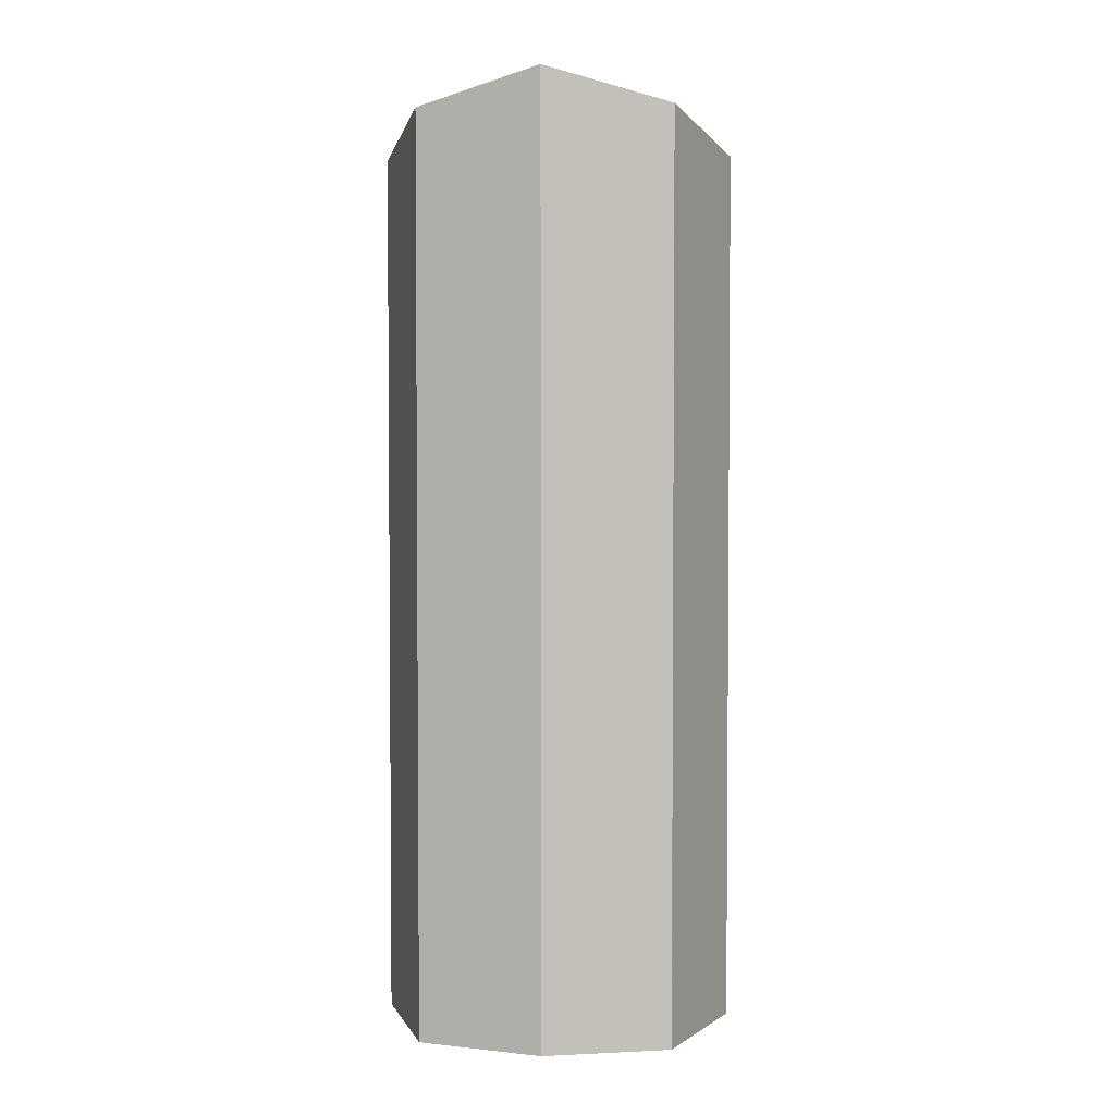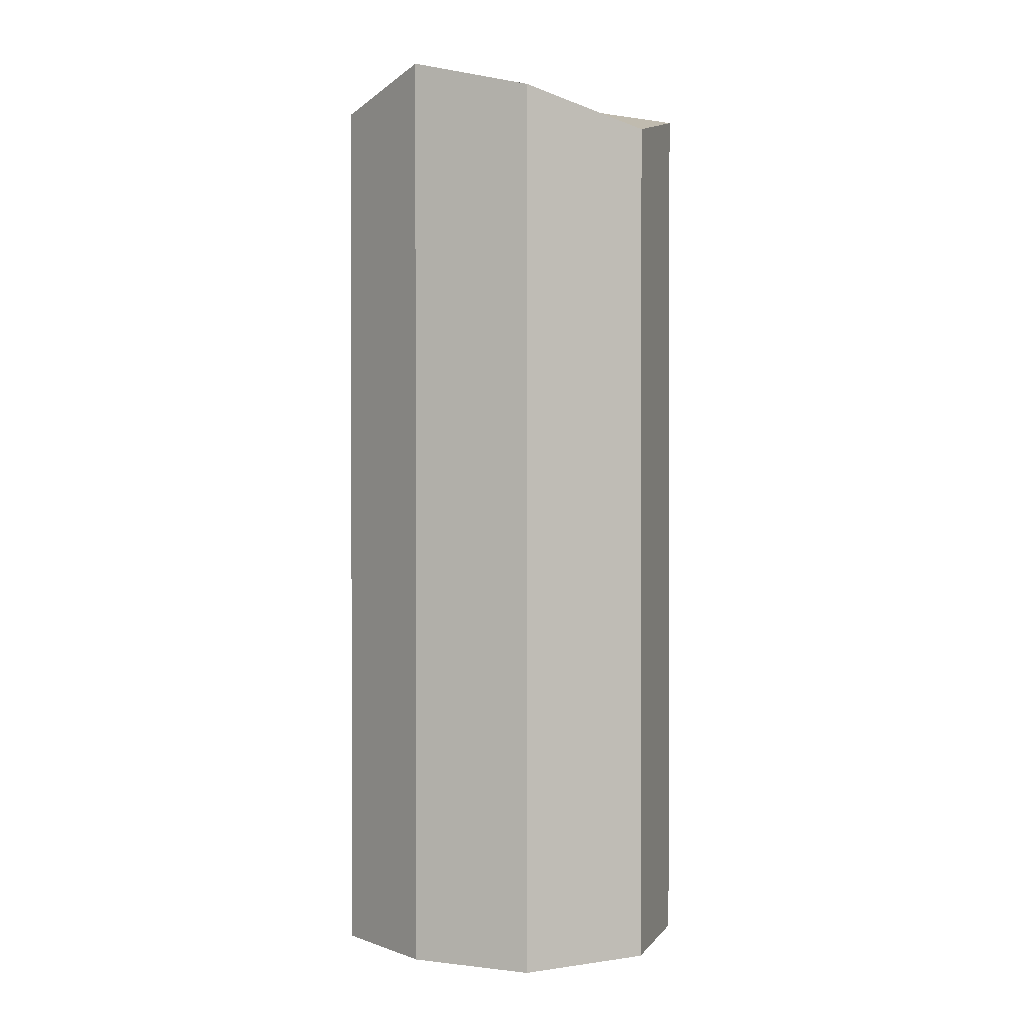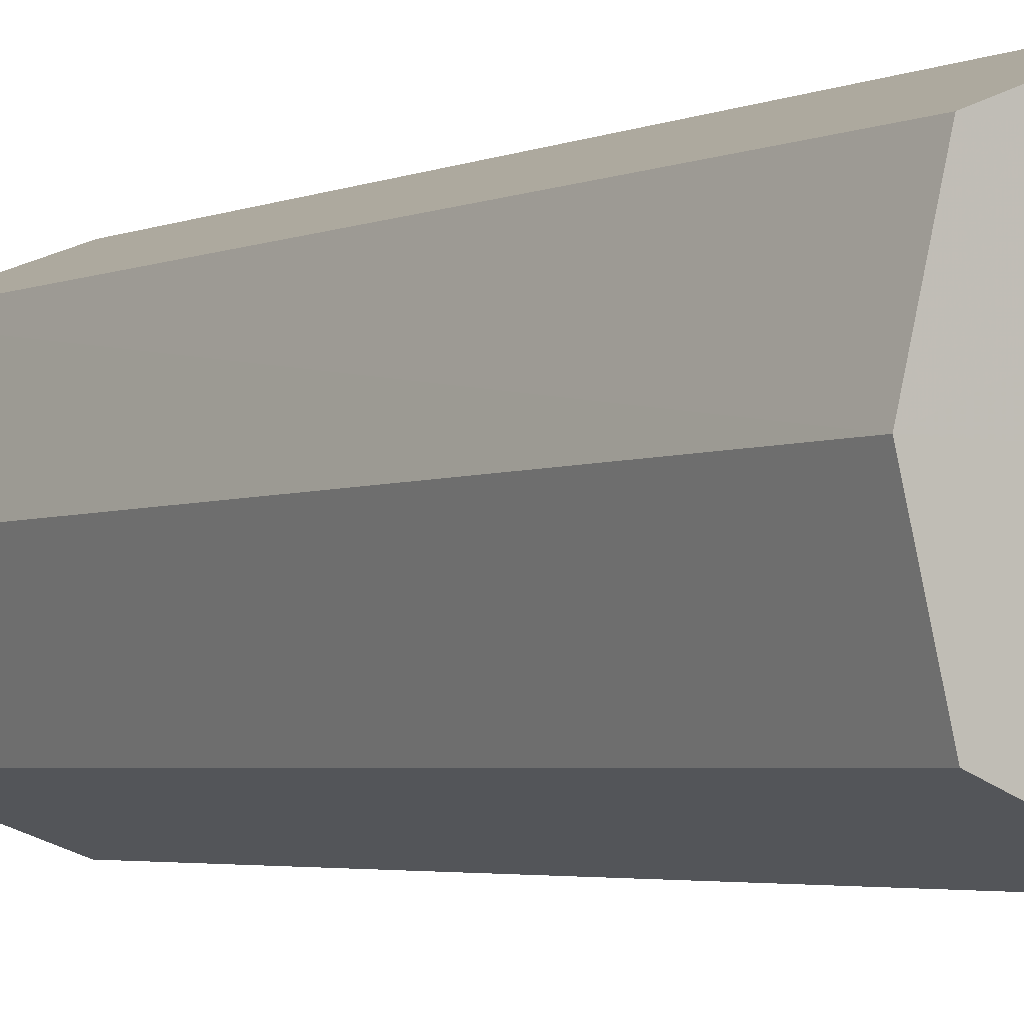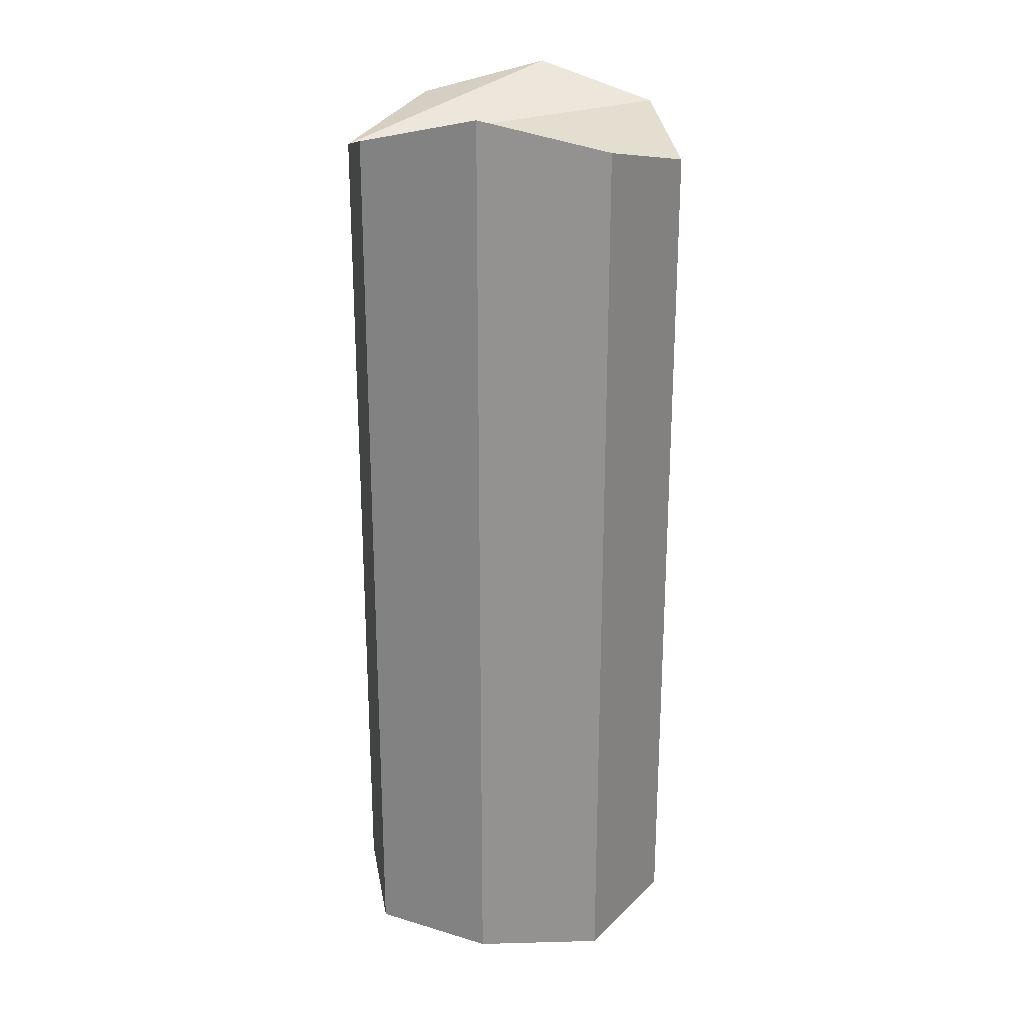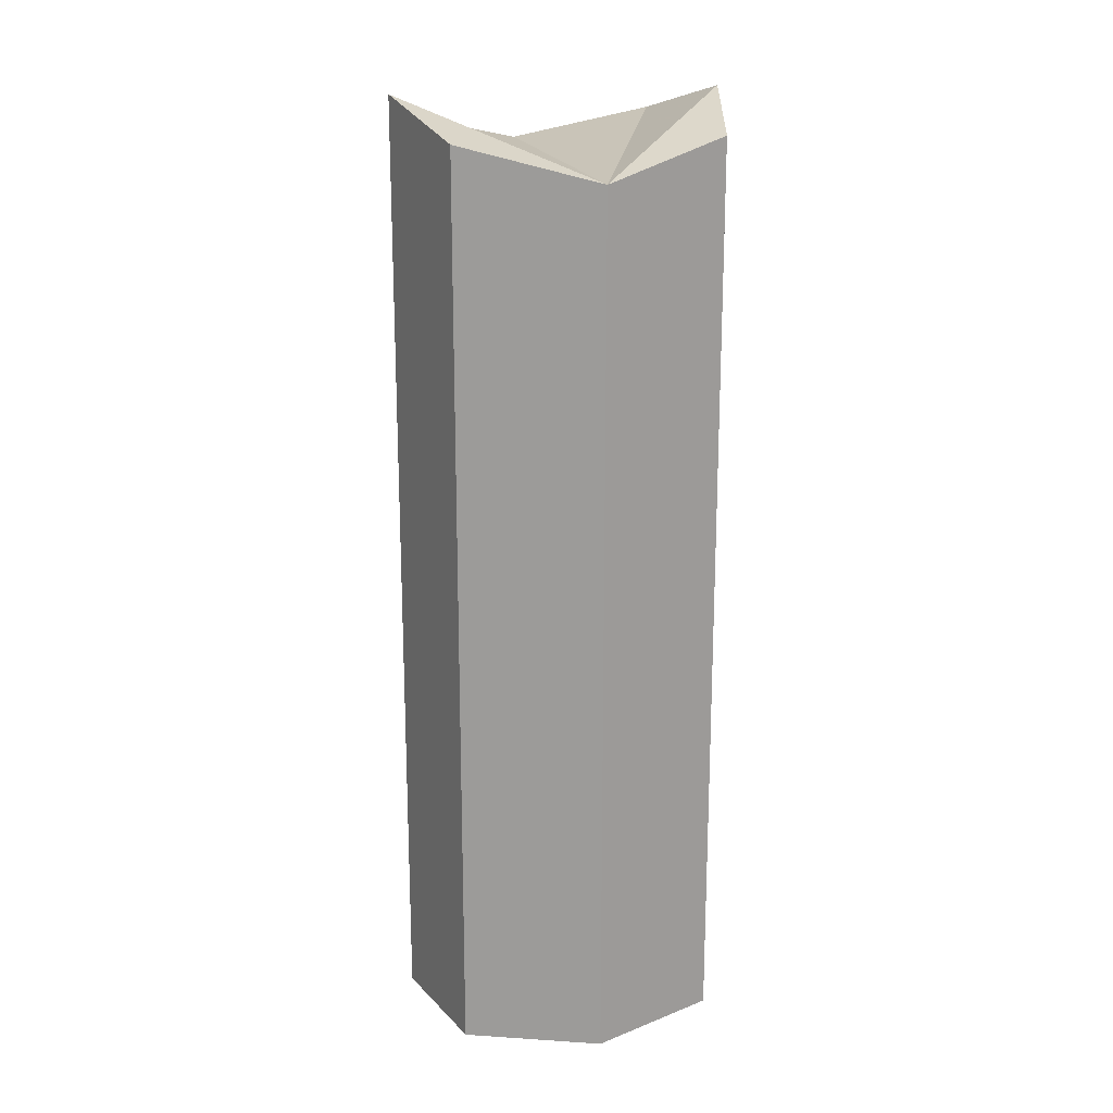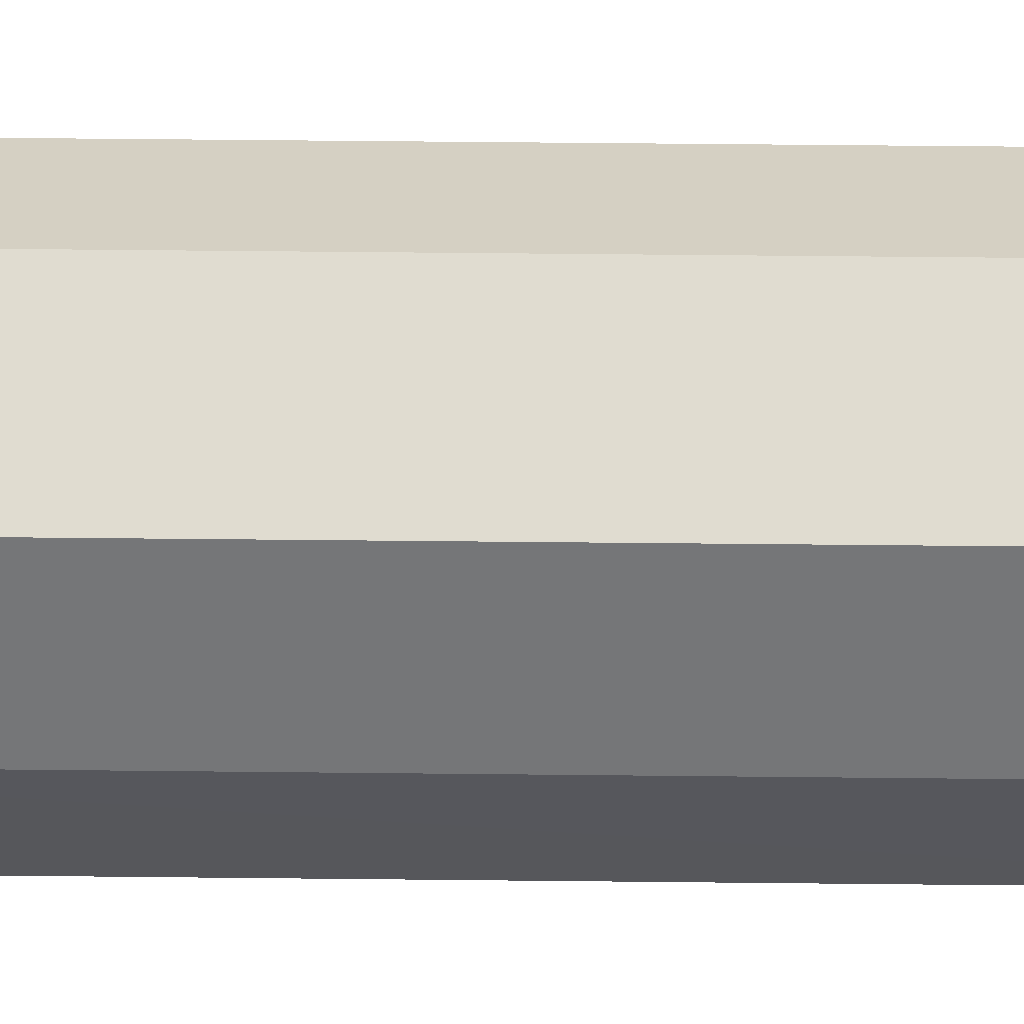
<metadata>
{"format":"obj","ext":"obj","renderer":"f3d","projection":"perspective","resolution":1024,"background":"white","views":[{"elev":3.2,"azim":-84.4,"up":"+Y"},{"elev":0.9,"azim":-51.1,"up":"+Y"},{"elev":-3.5,"azim":-35.5,"up":"+Z"},{"elev":23.8,"azim":101.9,"up":"+Y"},{"elev":19.0,"azim":-14.8,"up":"+Y"},{"elev":47.9,"azim":-89.3,"up":"+Z"}]}
</metadata>
<code>
o 4675
v 2224 1888 16.99
v 2224 1888 16.99
v 2224 1888 16.98
v 2224 1889 17.03
v 2224 1888 17.03
v 2224 1889 17.07
v 2224 1888 17.07
v 2224 1888 16.98
v 2224 1889 16.99
v 2224 1888 16.99
v 2224 1889 16.98
v 2224 1888 17.03
v 2224 1888 17.03
v 2224 1889 16.99
v 2224 1889 17.03
v 2224 1888 17.07
v 2224 1889 17.07
v 2224 1888 17.07
v 2224 1888 17.08
v 2224 1889 17.08
v 2224 1889 17.07
v 2224 1889 17.07
v 2224 1888 17.08
v 2224 1888 17.07
v 2224 1888 17.08
v 2224 1889 17.03
v 2224 1889 17.07
v 2224 1889 17.03
v 2224 1888 17.03
v 2224 1888 17.03
v 2224 1889 17.07
v 2224 1888 16.99
v 2224 1888 16.99
v 2224 1889 16.99
v 2224 1889 17.08
v 2224 1888 17.07
v 2224 1889 16.98
v 2224 1889 16.98
v 2224 1889 16.99
v 2224 1889 16.99
v 2224 1888 16.98
v 2224 1889 17.03
v 2224 1889 17.08
v 2224 1889 17.07
f 1 2 3
f 4 2 5
f 6 5 7
f 8 9 1
f 10 11 8
f 10 12 13
f 12 14 15
f 16 15 17
f 13 16 18
f 19 6 18
f 20 16 21
f 22 23 20
f 18 24 25
f 20 26 27
f 28 24 29
f 30 29 24
f 30 31 26
f 9 29 32
f 33 32 29
f 33 26 34
f 35 34 26
f 36 35 19
f 35 14 37
f 38 33 39
f 39 35 38
f 40 41 38
f 40 35 42
f 42 43 44

</code>
